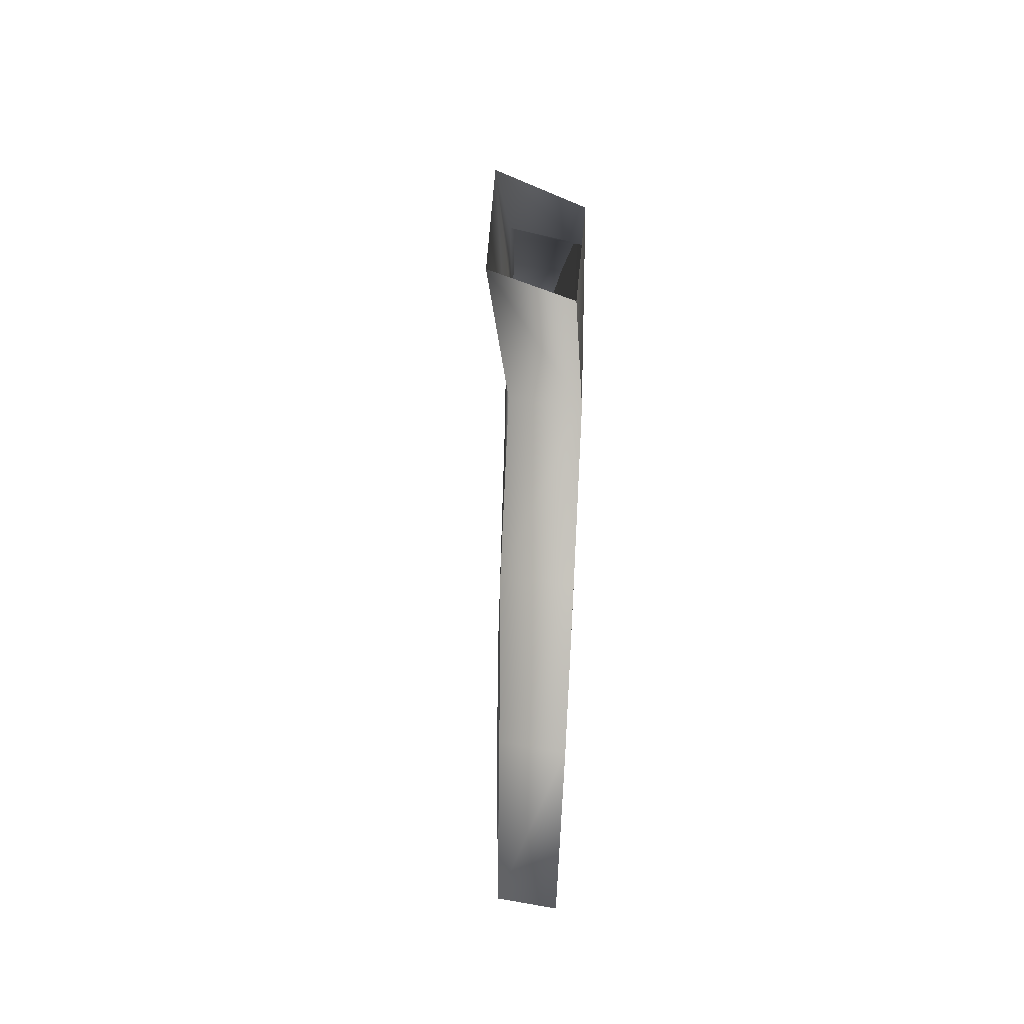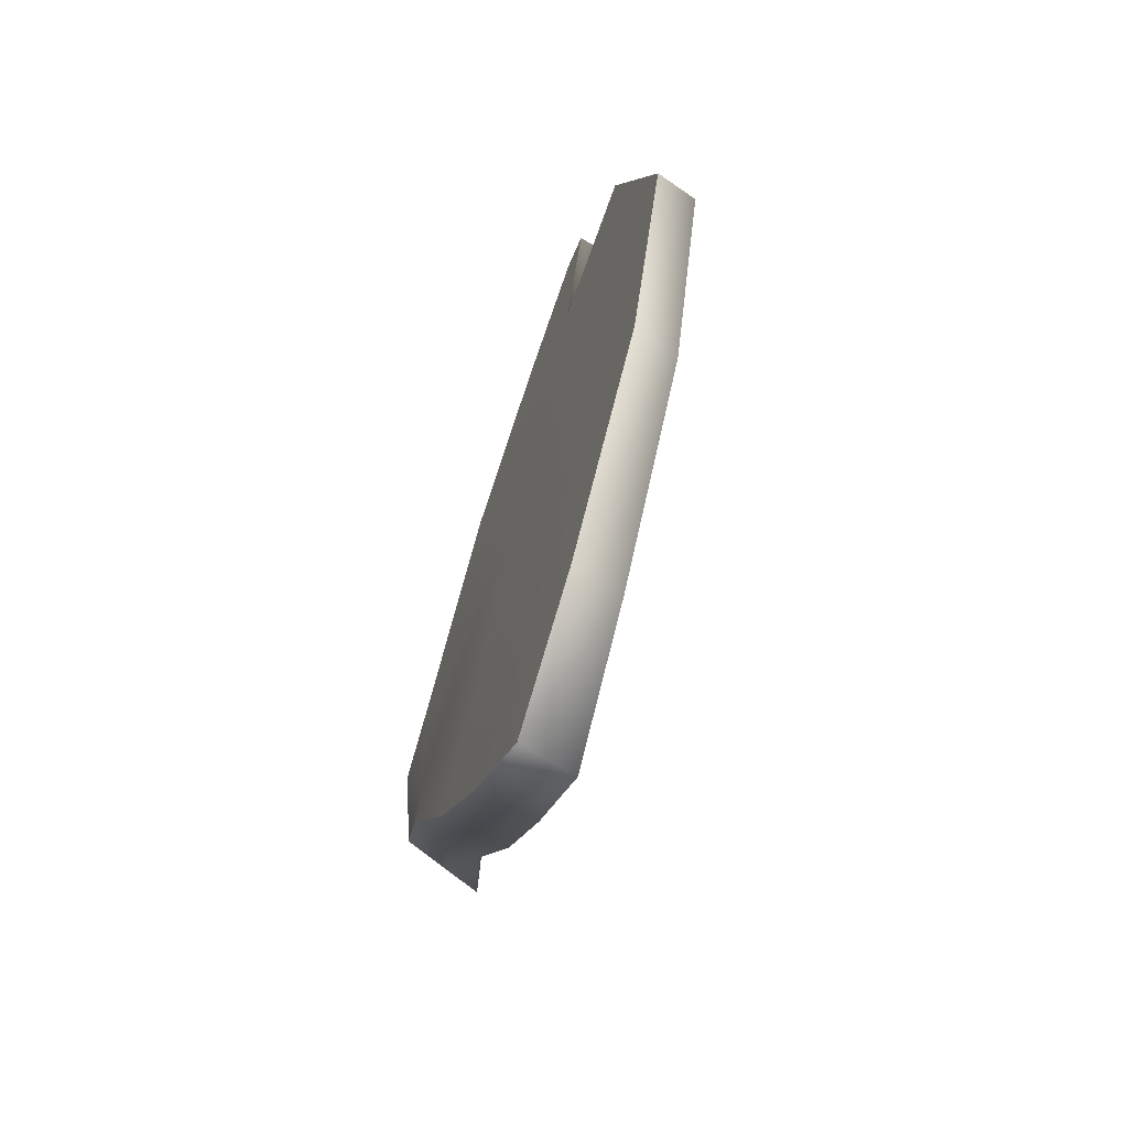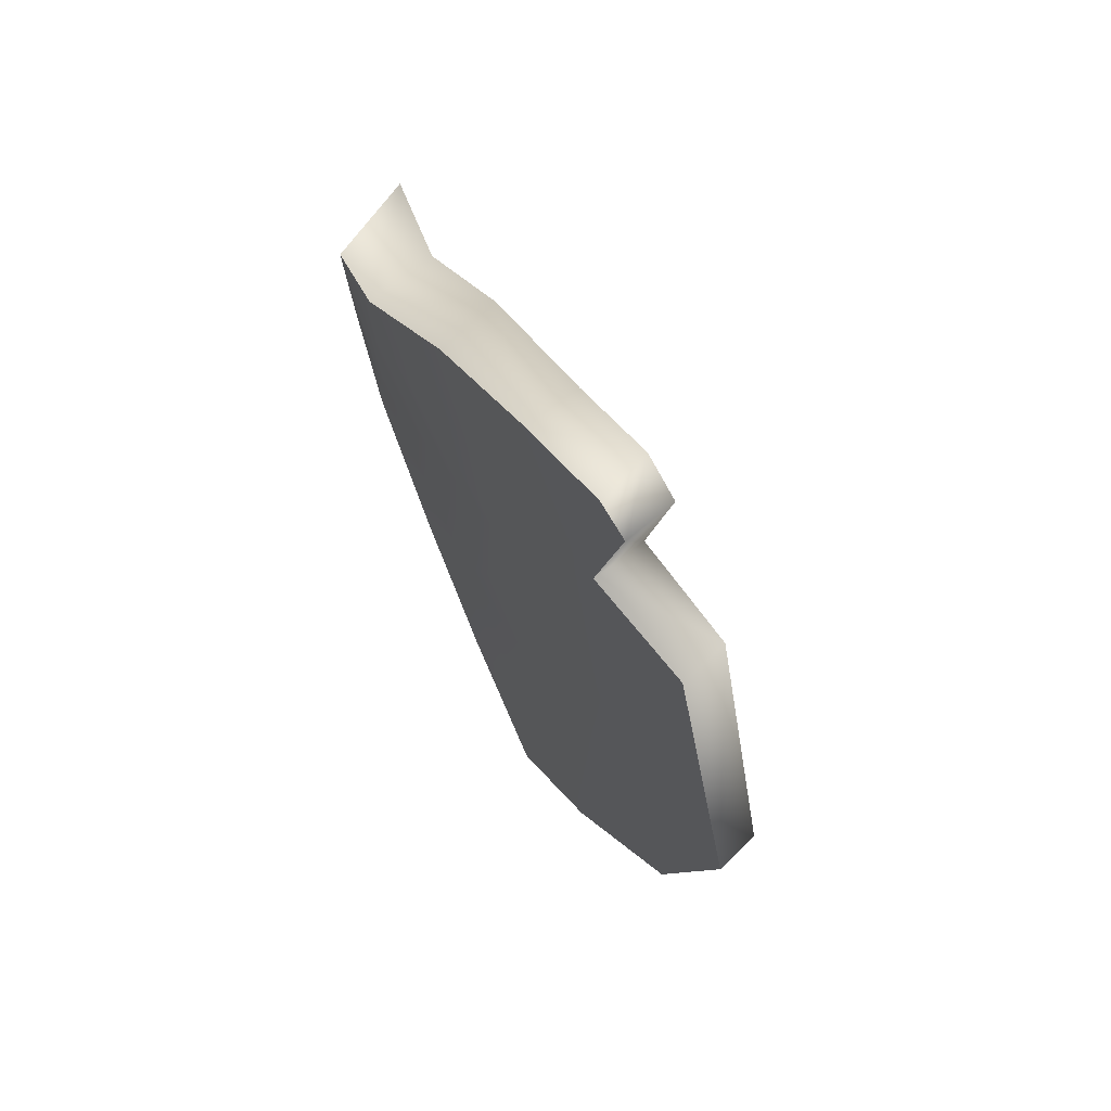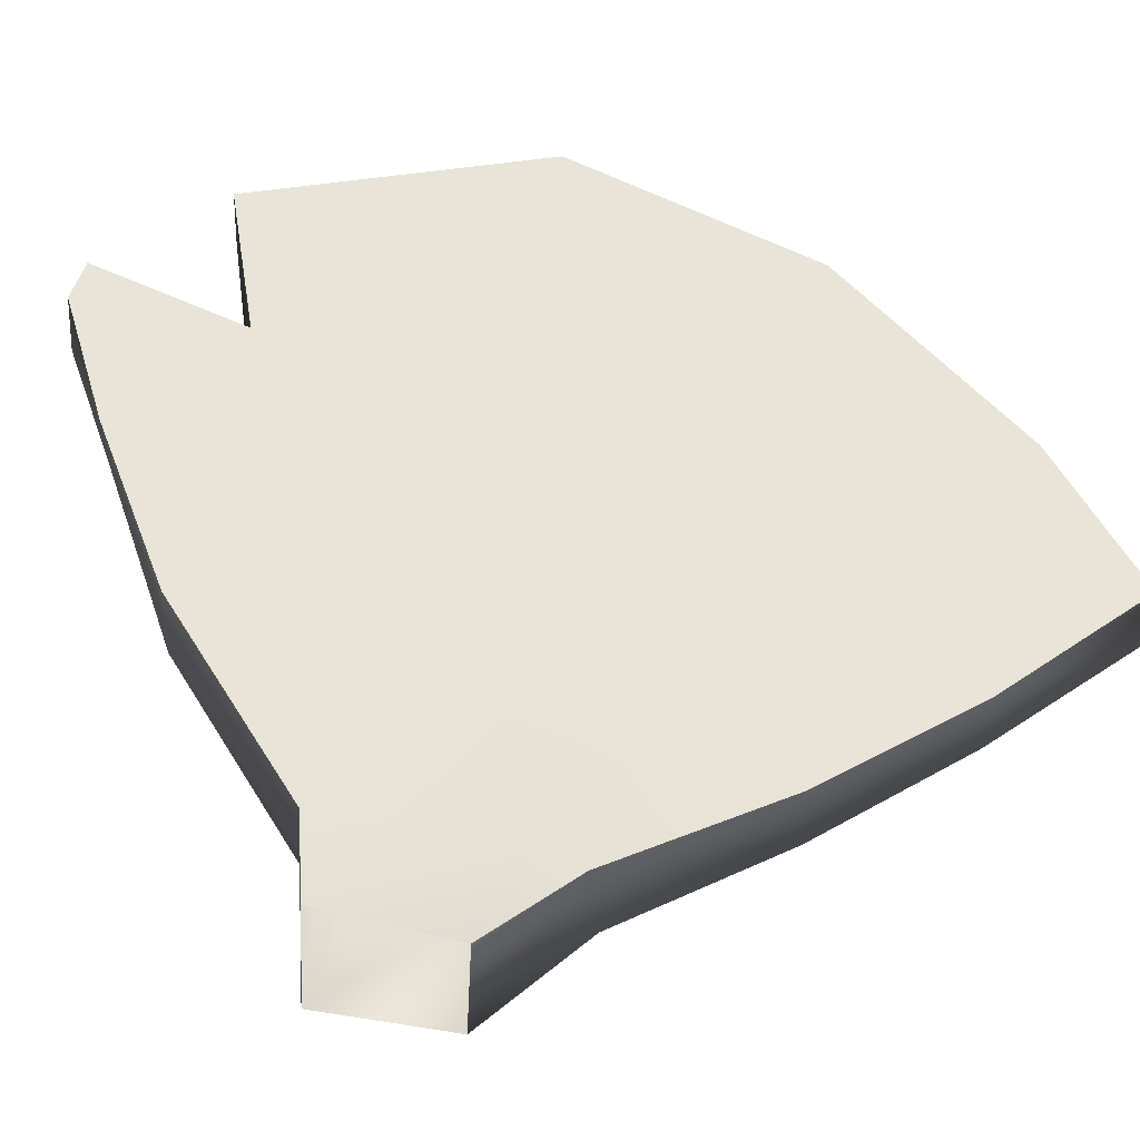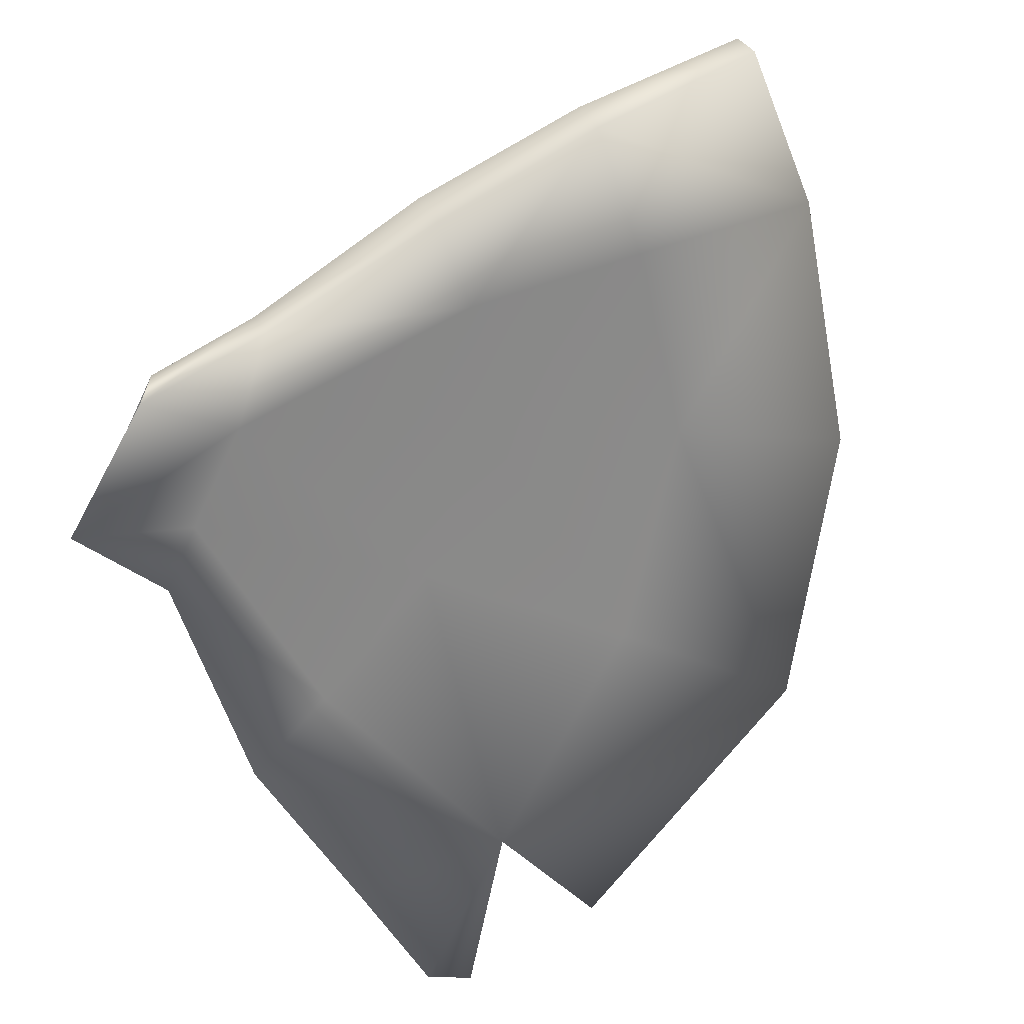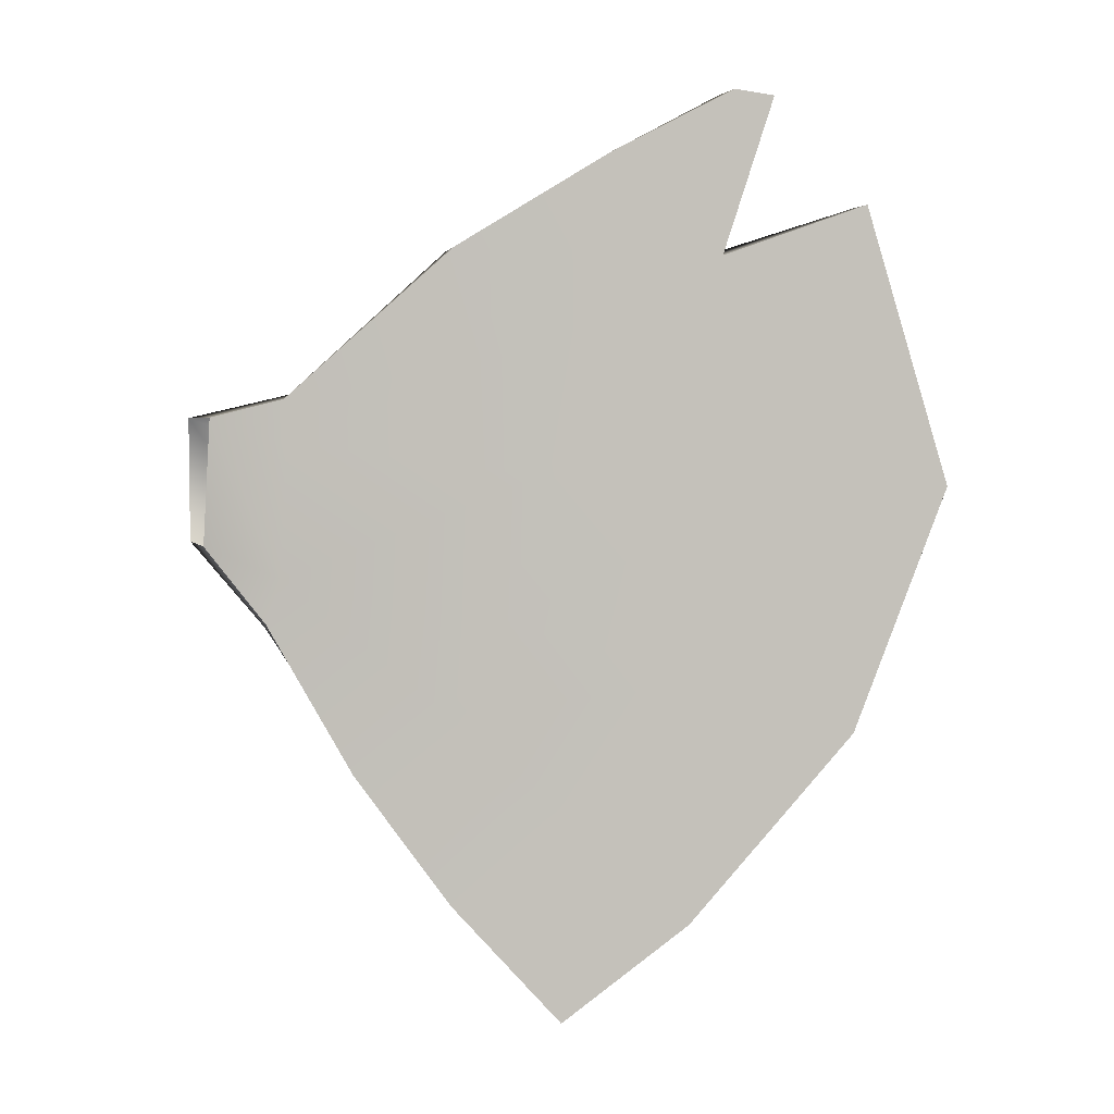
<metadata>
{"format":"obj","ext":"obj","renderer":"f3d","projection":"perspective","resolution":1024,"background":"white","views":[{"elev":-33.9,"azim":-118.8,"up":"+Y"},{"elev":-69.0,"azim":43.9,"up":"+Y"},{"elev":62.7,"azim":34.6,"up":"+Y"},{"elev":32.9,"azim":-79.3,"up":"+Z"},{"elev":-77.6,"azim":-26.9,"up":"+Z"},{"elev":-0.1,"azim":-20.8,"up":"+Y"}]}
</metadata>
<code>
g default
v -0.9726 99.36 47.28
v -1.038 99.35 47.24
v -0.9703 99.32 47.28
v -0.9741 99.19 47.27
v -1.04 99.22 47.22
v -0.9869 99.14 47.26
v -0.7729 99.4 47.37
v -0.8245 99.51 47.35
v -0.8265 99.06 47.34
v -0.9079 99 47.29
v -0.7463 99.29 47.38
v -0.774 99.15 47.36
v -0.7012 98.94 47.39
v -0.8207 98.87 47.33
v -0.7233 98.76 47.38
v -0.6118 98.86 47.43
v -0.5868 99.09 47.45
v -0.4702 99.04 47.5
v -0.5442 99.28 47.47
v -0.3918 99.28 47.54
v -0.5887 99.5 47.46
v -0.6874 99.6 47.42
v -0.4639 99.55 47.52
v -0.5454 99.65 47.48
v -0.58 99.66 47.47
v -1.037 99.35 47.14
v -1.038 99.35 47.24
v -0.9726 99.36 47.28
v -0.9496 99.37 47.2
v -1.034 99.23 47.13
v -0.9708 99.14 47.19
v -0.9869 99.14 47.26
v -1.04 99.22 47.22
v -0.8245 99.51 47.35
v -0.8114 99.51 47.28
v -0.7866 99.43 47.3
v -0.8868 99 47.23
v -0.9079 99 47.29
v -0.8288 99.06 47.26
v -0.9532 99.31 47.2
v -0.9564 99.22 47.19
v -0.7771 99.14 47.29
v -0.7557 99.29 47.31
v -0.6874 99.6 47.42
v -0.6704 99.6 47.36
v -0.58 99.66 47.47
v -0.5714 99.66 47.41
v -0.5703 99.51 47.41
v -0.5613 99.28 47.41
v -0.3834 99.28 47.5
v -0.4542 99.55 47.47
v -0.6076 99.09 47.38
v -0.4622 99.04 47.45
v -0.8021 98.88 47.27
v -0.8207 98.87 47.33
v -0.7109 98.76 47.32
v -0.7233 98.76 47.38
v -0.718 98.96 47.32
v -0.6016 98.86 47.38
v -0.5322 99.65 47.43
v -0.5454 99.65 47.48
v -0.5887 99.5 47.46
v -0.4639 99.55 47.52
v -0.6118 98.86 47.43
v -0.4702 99.04 47.5
v -0.3918 99.28 47.54
g polySurface34
f 1 2 3
f 4 5 6
f 4 3 2
f 2 5 4
f 7 8 1
f 1 3 7
f 9 4 6
f 6 10 9
f 3 11 7
f 9 12 4
f 11 3 4
f 4 12 11
f 13 9 10
f 10 14 13
f 15 16 13
f 13 14 15
f 17 12 9
f 9 13 17
f 16 18 17
f 17 13 16
f 19 11 12
f 12 17 19
f 20 19 17
f 17 18 20
f 21 7 11
f 11 19 21
f 21 22 8
f 8 7 21
f 20 23 21
f 21 19 20
f 21 24 25
f 25 22 21
f 26 27 28
f 28 29 26
f 30 31 32
f 32 33 30
f 28 34 35
f 35 29 28
f 29 35 36
f 32 31 37
f 37 38 32
f 37 31 39
f 29 40 26
f 41 31 30
f 42 39 41
f 41 39 31
f 43 42 41
f 41 40 43
f 40 36 43
f 40 29 36
f 26 41 30
f 26 40 41
f 35 34 44
f 44 45 35
f 44 46 47
f 47 45 44
f 48 49 43
f 43 36 48
f 50 49 48
f 48 51 50
f 49 52 42
f 42 43 49
f 50 53 52
f 52 49 50
f 38 37 54
f 54 55 38
f 55 54 56
f 56 57 55
f 54 37 39
f 39 58 54
f 59 56 54
f 54 58 59
f 52 58 39
f 39 42 52
f 59 58 52
f 52 53 59
f 48 36 35
f 35 45 48
f 48 45 47
f 47 60 48
f 47 46 61
f 61 60 47
f 62 63 51
f 51 48 62
f 61 62 48
f 48 60 61
f 57 56 59
f 59 64 57
f 64 59 53
f 53 65 64
f 53 50 66
f 66 65 53
f 51 63 66
f 66 50 51

</code>
